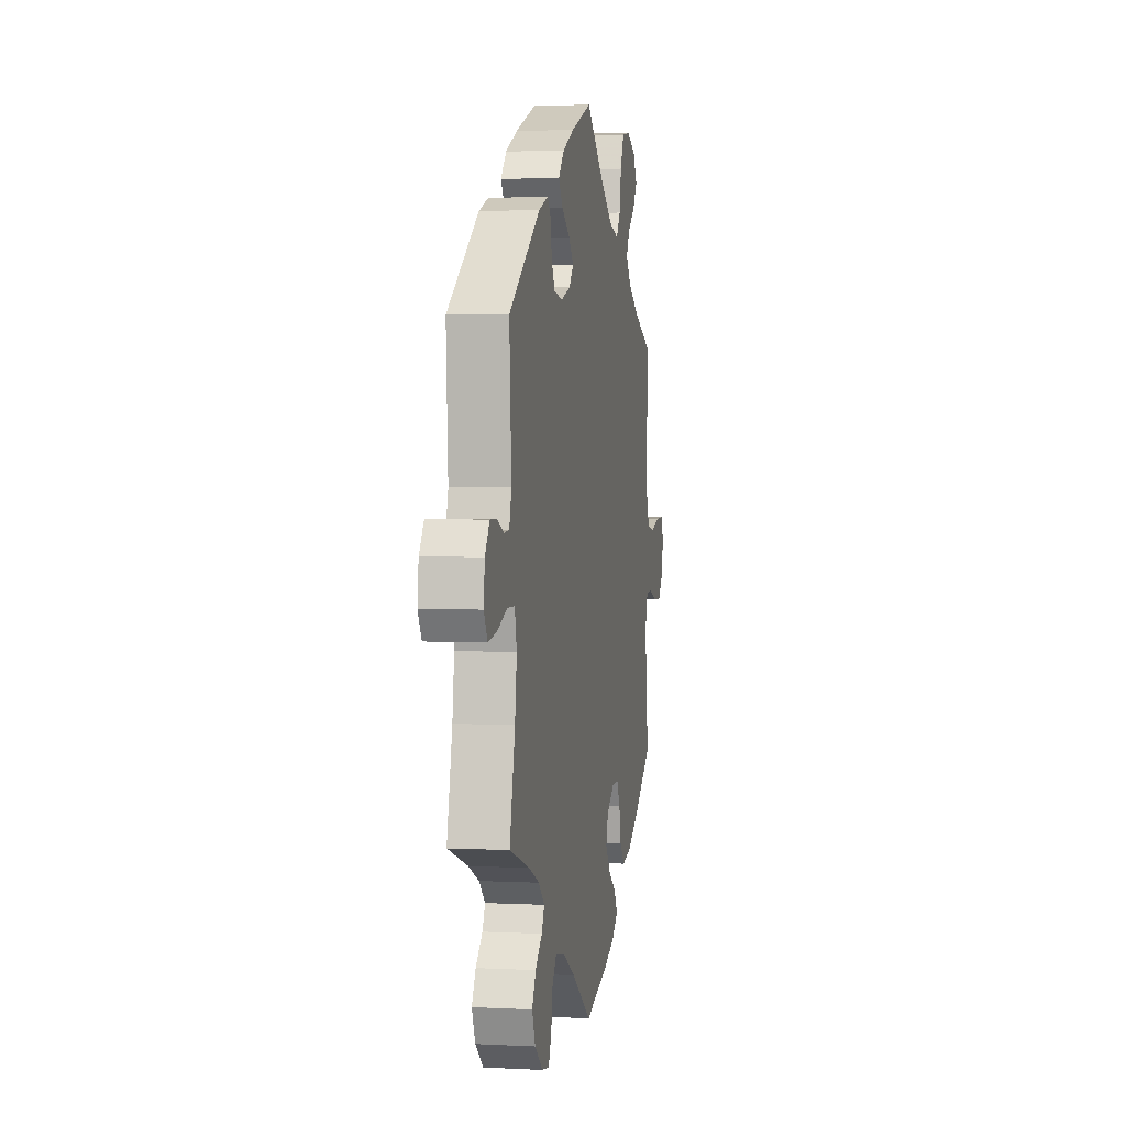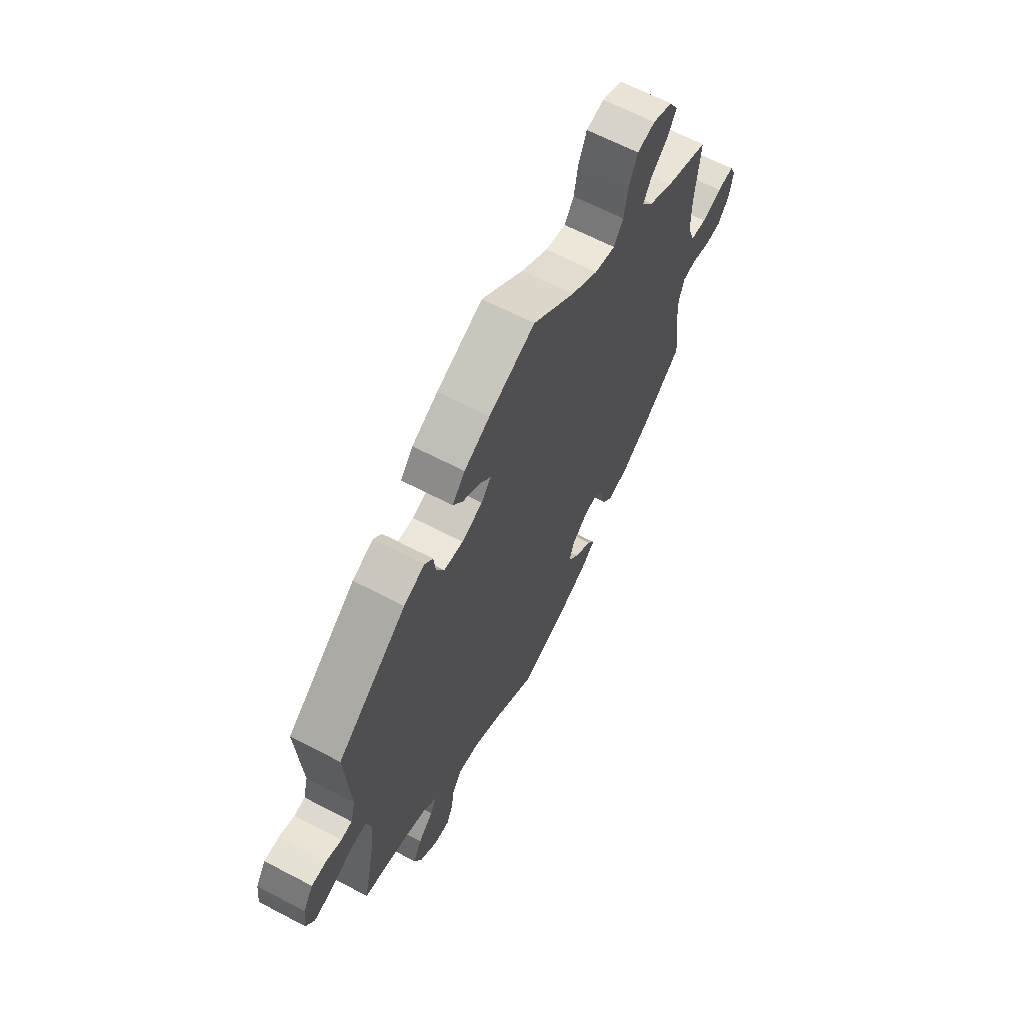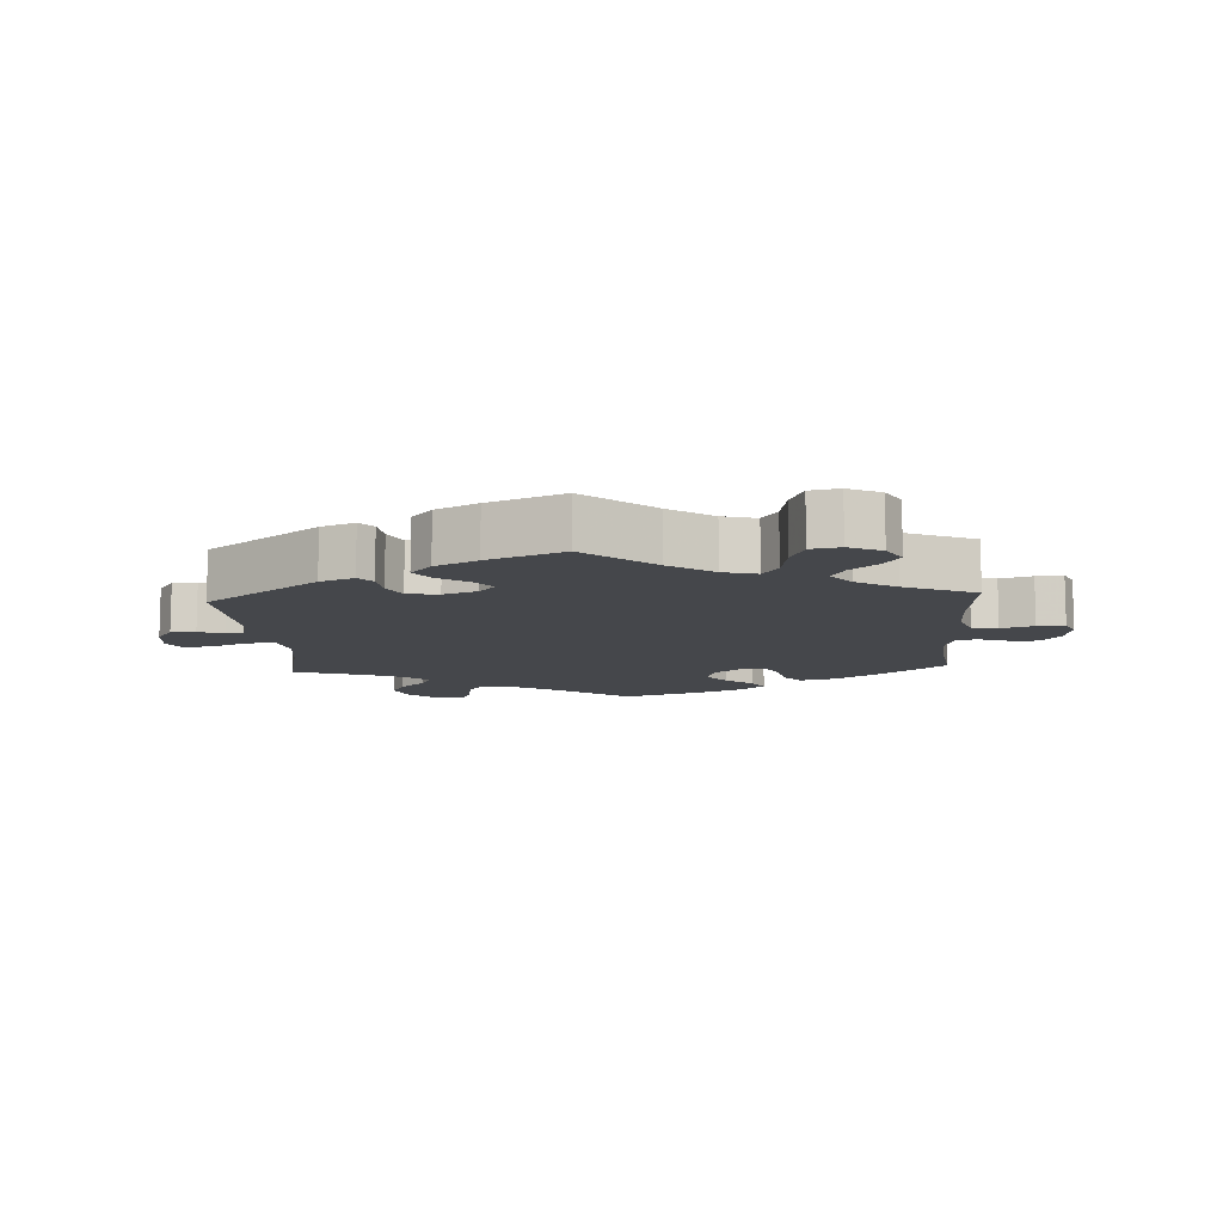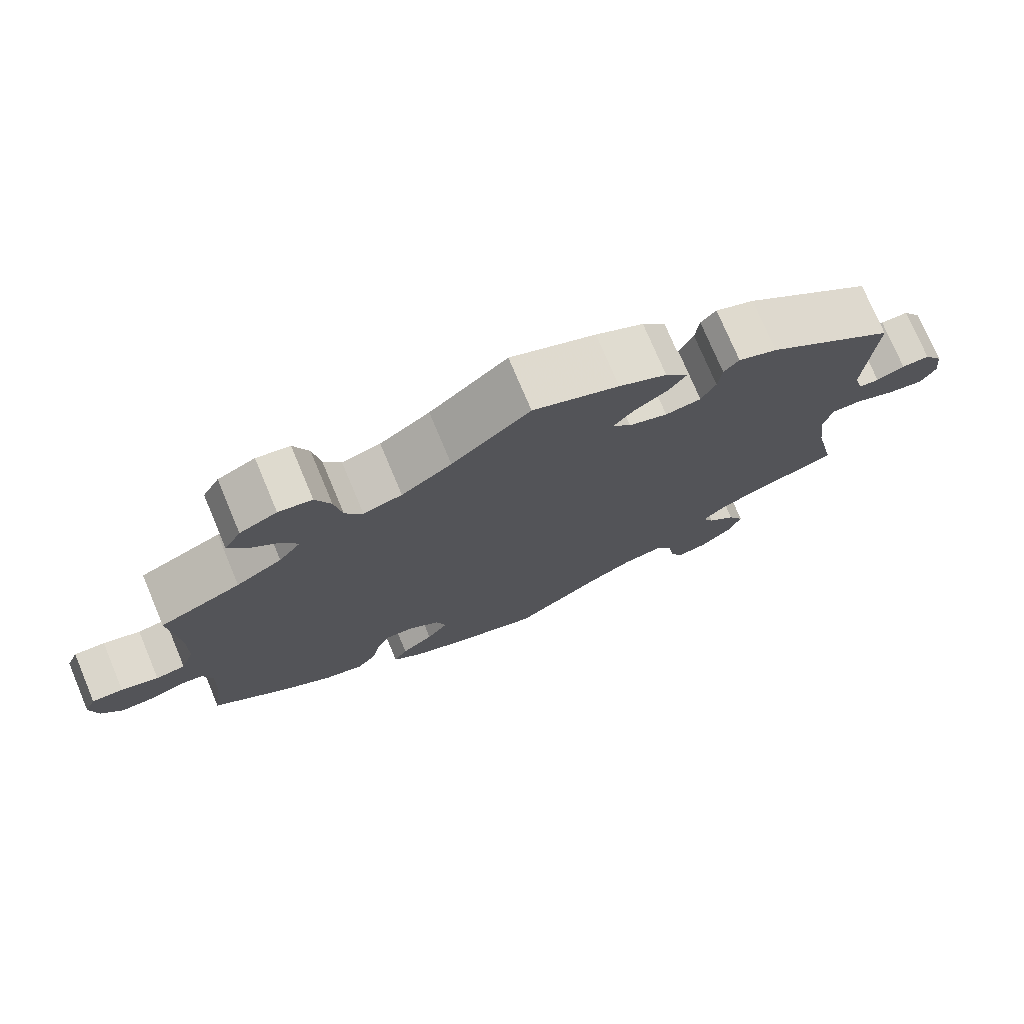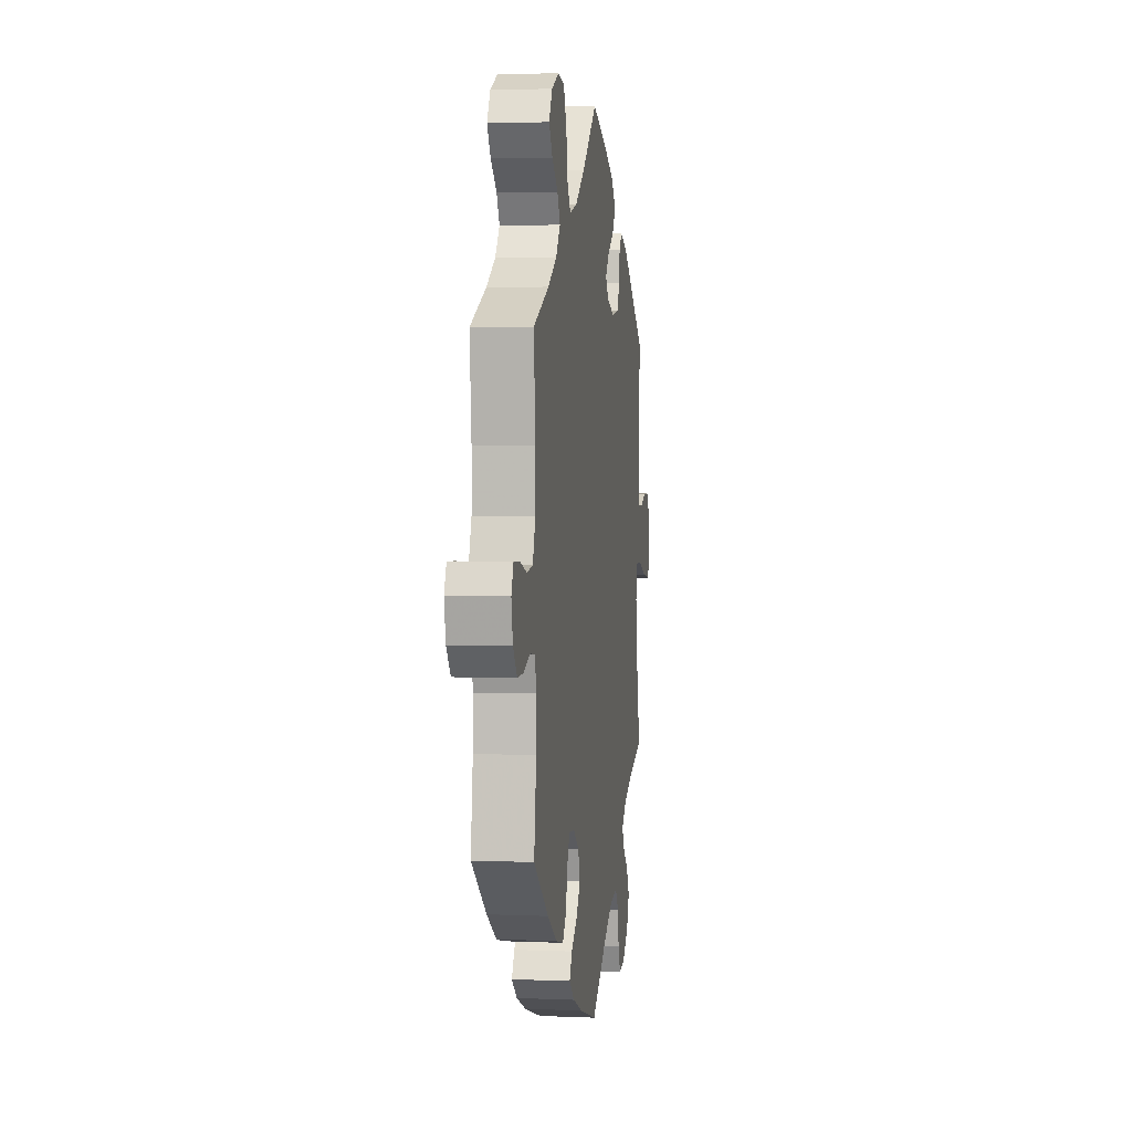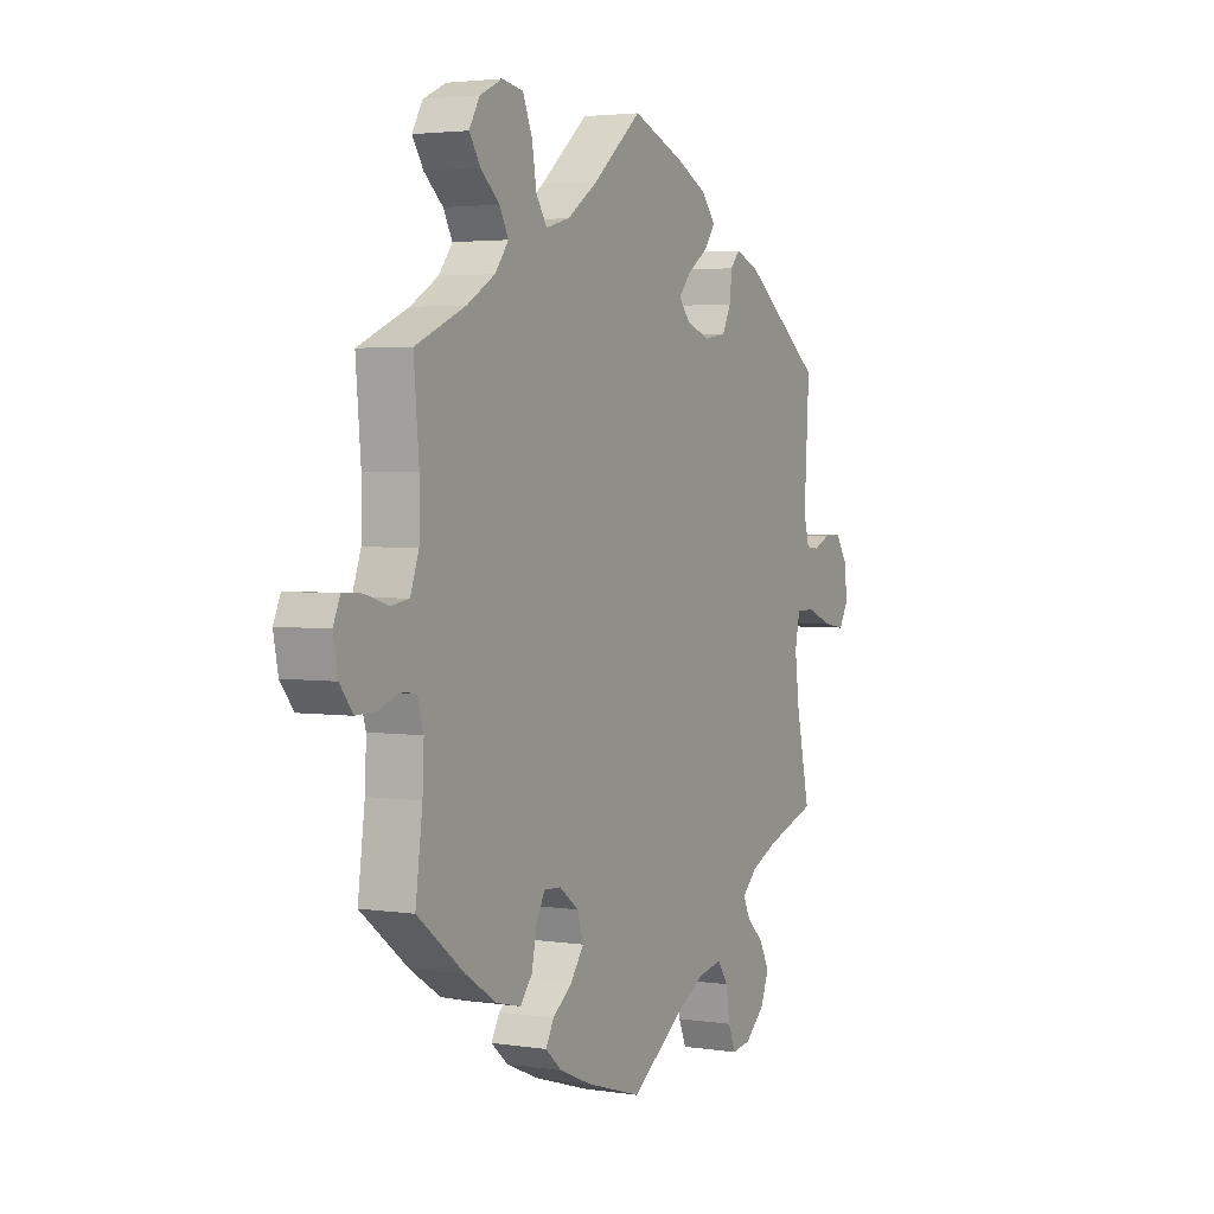
<metadata>
{"format":"obj","ext":"obj","renderer":"f3d","projection":"perspective","resolution":1024,"background":"white","views":[{"elev":2.3,"azim":-79.6,"up":"+Z"},{"elev":64.9,"azim":-62.2,"up":"+Z"},{"elev":-10.5,"azim":3.6,"up":"+Y"},{"elev":75.4,"azim":157.2,"up":"+Z"},{"elev":3.7,"azim":98.1,"up":"+Z"},{"elev":3.1,"azim":117.6,"up":"+Z"}]}
</metadata>
<code>
v -0.107 0.07 -0.502
v -0.173 0.07 -0.464
v -0.226 0.07 -0.454
v -0.249 0.07 -0.487
v -0.257 0.07 -0.539
v -0.273 0.07 -0.578
v -0.313 0.07 -0.572
v -0.356 0.07 -0.535
v -0.374 0.07 -0.489
v -0.353 0.07 -0.448
v -0.316 0.07 -0.413
v -0.301 0.07 -0.382
v -0.334 0.07 -0.351
v -0.392 0.07 -0.325
v -0.5 0.07 -0.289
v -0.471 0.07 -0.156
v -0.461 0.07 -0.077
v -0.472 0.07 -0.026
v -0.512 0.07 -0.026
v -0.566 0.07 -0.048
v -0.613 0.07 -0.056
v -0.633 0.07 -0.021
v -0.627 0.07 0.033
v -0.602 0.07 0.071
v -0.565 0.07 0.071
v -0.528 0.07 0.055
v -0.501 0.07 0.058
v -0.489 0.07 0.103
v -0.5 0.07 0.289
v -0.33 0.07 0.416
v -0.279 0.07 0.436
v -0.259 0.07 0.413
v -0.254 0.07 0.368
v -0.235 0.07 0.33
v -0.188 0.07 0.323
v -0.137 0.07 0.341
v -0.113 0.07 0.37
v -0.139 0.07 0.401
v -0.184 0.07 0.432
v -0.207 0.07 0.465
v -0.176 0.07 0.501
v -0.113 0.07 0.533
v 0 0.07 0.578
v 0.103 0.07 0.49
v 0.169 0.07 0.444
v 0.22 0.07 0.43
v 0.243 0.07 0.465
v 0.253 0.07 0.525
v 0.273 0.07 0.573
v 0.317 0.07 0.581
v 0.366 0.07 0.558
v 0.388 0.07 0.519
v 0.364 0.07 0.482
v 0.324 0.07 0.447
v 0.305 0.07 0.411
v 0.334 0.07 0.373
v 0.394 0.07 0.337
v 0.501 0.07 0.29
v 0.49 0.07 0.163
v 0.491 0.07 0.086
v 0.509 0.07 0.035
v 0.548 0.07 0.029
v 0.597 0.07 0.044
v 0.638 0.07 0.046
v 0.653 0.07 0.012
v 0.643 0.07 -0.04
v 0.615 0.07 -0.076
v 0.573 0.07 -0.075
v 0.528 0.07 -0.059
v 0.496 0.07 -0.063
v 0.483 0.07 -0.107
v 0.486 0.07 -0.174
v 0.501 0.07 -0.289
v 0.4 0.07 -0.368
v 0.334 0.07 -0.41
v 0.281 0.07 -0.423
v 0.256 0.07 -0.391
v 0.245 0.07 -0.339
v 0.227 0.07 -0.302
v 0.19 0.07 -0.304
v 0.149 0.07 -0.335
v 0.136 0.07 -0.377
v 0.164 0.07 -0.416
v 0.206 0.07 -0.449
v 0.224 0.07 -0.481
v 0.188 0.07 -0.512
v 0.12 0.07 -0.541
v 0 0.07 -0.578
v -0.107 0 -0.502
v -0.173 0 -0.464
v -0.226 0 -0.454
v -0.249 0 -0.487
v -0.257 0 -0.539
v -0.273 0 -0.578
v -0.313 0 -0.572
v -0.356 0 -0.535
v -0.374 0 -0.489
v -0.353 0 -0.448
v -0.316 0 -0.413
v -0.301 0 -0.382
v -0.334 0 -0.351
v -0.392 0 -0.325
v -0.5 0 -0.289
v -0.471 0 -0.156
v -0.461 0 -0.077
v -0.472 0 -0.026
v -0.512 0 -0.026
v -0.566 0 -0.048
v -0.613 0 -0.056
v -0.633 0 -0.021
v -0.627 0 0.033
v -0.602 0 0.071
v -0.565 0 0.071
v -0.528 0 0.055
v -0.501 0 0.058
v -0.489 0 0.103
v -0.5 0 0.289
v -0.33 0 0.416
v -0.279 0 0.436
v -0.259 0 0.413
v -0.254 0 0.368
v -0.235 0 0.33
v -0.188 0 0.323
v -0.137 0 0.341
v -0.113 0 0.37
v -0.139 0 0.401
v -0.184 0 0.432
v -0.207 0 0.465
v -0.176 0 0.501
v -0.113 0 0.533
v 0 0 0.578
v 0.103 0 0.49
v 0.169 0 0.444
v 0.22 0 0.43
v 0.243 0 0.465
v 0.253 0 0.525
v 0.273 0 0.573
v 0.317 0 0.581
v 0.366 0 0.558
v 0.388 0 0.519
v 0.364 0 0.482
v 0.324 0 0.447
v 0.305 0 0.411
v 0.334 0 0.373
v 0.394 0 0.337
v 0.501 0 0.29
v 0.49 0 0.163
v 0.491 0 0.086
v 0.509 0 0.035
v 0.548 0 0.029
v 0.597 0 0.044
v 0.638 0 0.046
v 0.653 0 0.012
v 0.643 0 -0.04
v 0.615 0 -0.076
v 0.573 0 -0.075
v 0.528 0 -0.059
v 0.496 0 -0.063
v 0.483 0 -0.107
v 0.486 0 -0.174
v 0.501 0 -0.289
v 0.4 0 -0.368
v 0.334 0 -0.41
v 0.281 0 -0.423
v 0.256 0 -0.391
v 0.245 0 -0.339
v 0.227 0 -0.302
v 0.19 0 -0.304
v 0.149 0 -0.335
v 0.136 0 -0.377
v 0.164 0 -0.416
v 0.206 0 -0.449
v 0.224 0 -0.481
v 0.188 0 -0.512
v 0.12 0 -0.541
v 0 0 -0.578
f 87 88 1
f 86 87 1 2
f 83 84 85 86
f 82 83 86 2
f 81 82 2 3
f 80 81 3
f 75 76 77 78
f 75 78 79
f 72 73 74 75
f 71 72 75 79
f 70 71 79 80
f 66 67 68 69
f 66 69 70
f 65 66 70
f 62 63 64 65
f 61 62 65 70
f 60 61 70 80
f 57 58 59
f 56 57 59 60
f 55 56 60 80
f 51 52 53 54
f 51 54 55
f 50 51 55
f 47 48 49 50
f 47 50 55 80
f 41 42 43 44
f 41 44 45
f 38 39 40 41
f 37 38 41 45
f 36 37 45 46
f 30 31 32 33
f 28 29 30 33
f 27 28 33 34
f 23 24 25 26
f 23 26 27
f 22 23 27
f 19 20 21 22
f 18 19 22 27
f 14 15 16
f 13 14 16 17
f 12 13 17 18
f 8 9 10 11
f 8 11 12
f 7 8 12
f 4 5 6 7
f 3 4 7 12
f 46 47 80 3
f 35 36 46 3
f 18 27 34 35
f 3 12 18 35
f 89 176 175
f 90 89 175 174
f 174 173 172 171
f 90 174 171 170
f 91 90 170 169
f 91 169 168
f 166 165 164 163
f 167 166 163
f 163 162 161 160
f 167 163 160 159
f 168 167 159 158
f 157 156 155 154
f 158 157 154
f 158 154 153
f 153 152 151 150
f 158 153 150 149
f 168 158 149 148
f 147 146 145
f 148 147 145 144
f 168 148 144 143
f 142 141 140 139
f 143 142 139
f 143 139 138
f 138 137 136 135
f 168 143 138 135
f 132 131 130 129
f 133 132 129
f 129 128 127 126
f 133 129 126 125
f 134 133 125 124
f 121 120 119 118
f 121 118 117 116
f 122 121 116 115
f 114 113 112 111
f 115 114 111
f 115 111 110
f 110 109 108 107
f 115 110 107 106
f 104 103 102
f 105 104 102 101
f 106 105 101 100
f 99 98 97 96
f 100 99 96
f 100 96 95
f 95 94 93 92
f 100 95 92 91
f 91 168 135 134
f 91 134 124 123
f 123 122 115 106
f 123 106 100 91
f 1 89 90 2
f 2 90 91 3
f 3 91 92 4
f 4 92 93 5
f 5 93 94 6
f 6 94 95 7
f 7 95 96 8
f 8 96 97 9
f 9 97 98 10
f 10 98 99 11
f 11 99 100 12
f 12 100 101 13
f 13 101 102 14
f 14 102 103 15
f 15 103 104 16
f 16 104 105 17
f 17 105 106 18
f 18 106 107 19
f 19 107 108 20
f 20 108 109 21
f 21 109 110 22
f 22 110 111 23
f 23 111 112 24
f 24 112 113 25
f 25 113 114 26
f 26 114 115 27
f 27 115 116 28
f 28 116 117 29
f 29 117 118 30
f 30 118 119 31
f 31 119 120 32
f 32 120 121 33
f 33 121 122 34
f 34 122 123 35
f 35 123 124 36
f 36 124 125 37
f 37 125 126 38
f 38 126 127 39
f 39 127 128 40
f 40 128 129 41
f 41 129 130 42
f 42 130 131 43
f 43 131 132 44
f 44 132 133 45
f 45 133 134 46
f 46 134 135 47
f 47 135 136 48
f 48 136 137 49
f 49 137 138 50
f 50 138 139 51
f 51 139 140 52
f 52 140 141 53
f 53 141 142 54
f 54 142 143 55
f 55 143 144 56
f 56 144 145 57
f 57 145 146 58
f 58 146 147 59
f 59 147 148 60
f 60 148 149 61
f 61 149 150 62
f 62 150 151 63
f 63 151 152 64
f 64 152 153 65
f 65 153 154 66
f 66 154 155 67
f 67 155 156 68
f 68 156 157 69
f 69 157 158 70
f 70 158 159 71
f 71 159 160 72
f 72 160 161 73
f 73 161 162 74
f 74 162 163 75
f 75 163 164 76
f 76 164 165 77
f 77 165 166 78
f 78 166 167 79
f 79 167 168 80
f 80 168 169 81
f 81 169 170 82
f 82 170 171 83
f 83 171 172 84
f 84 172 173 85
f 85 173 174 86
f 86 174 175 87
f 87 175 176 88
f 88 176 89 1

</code>
